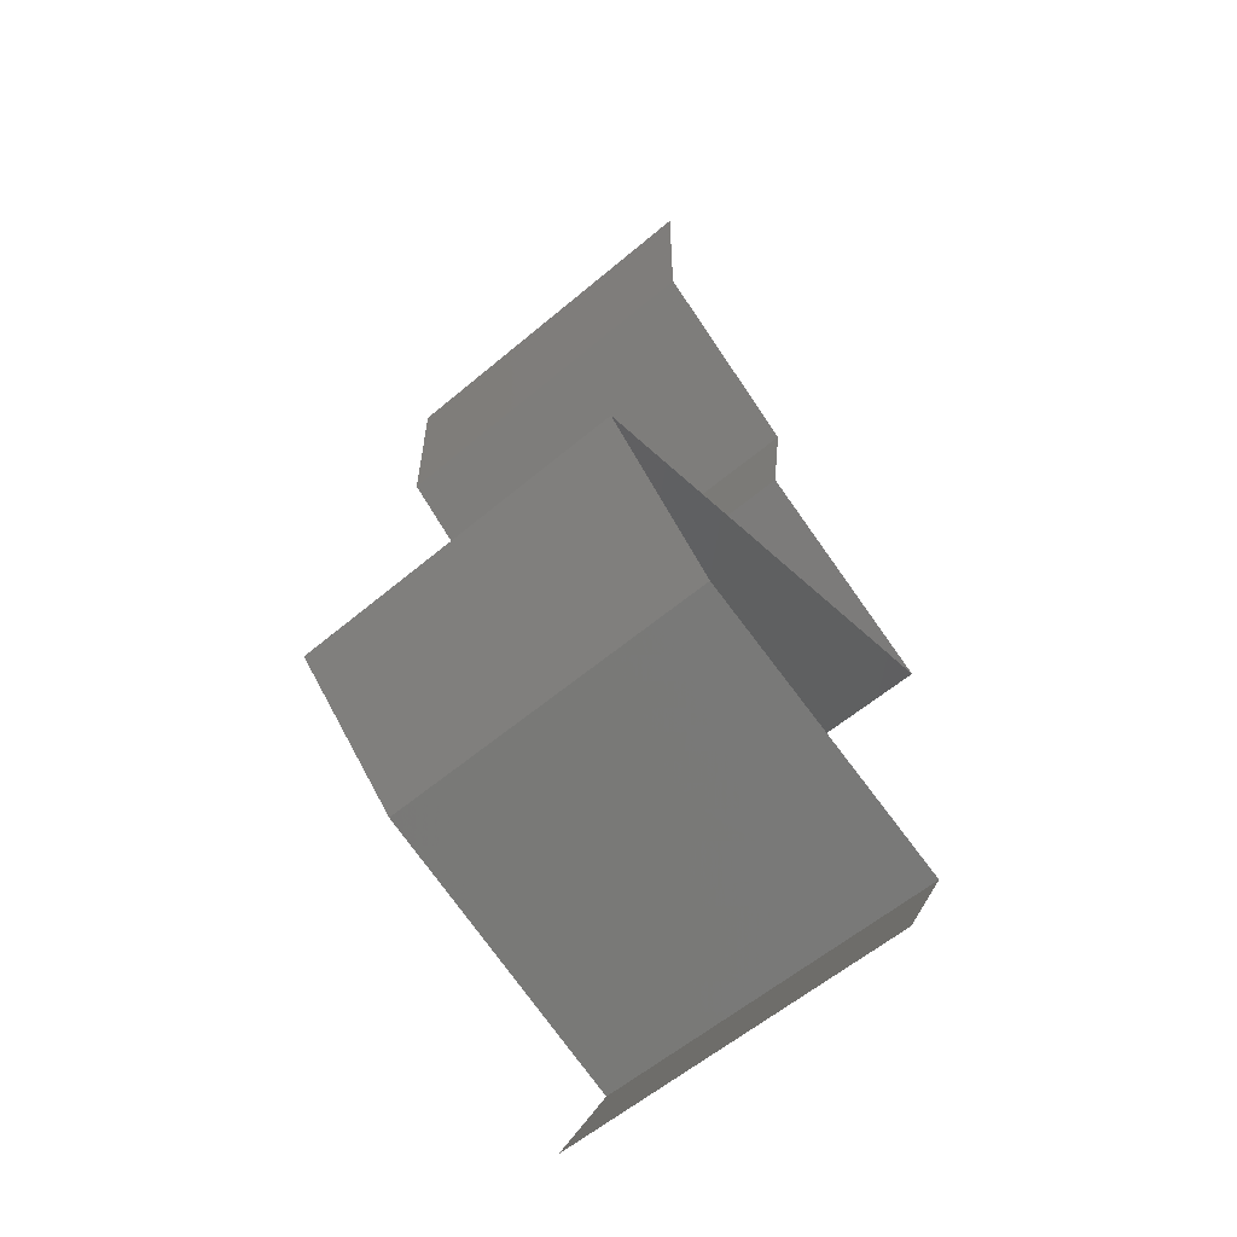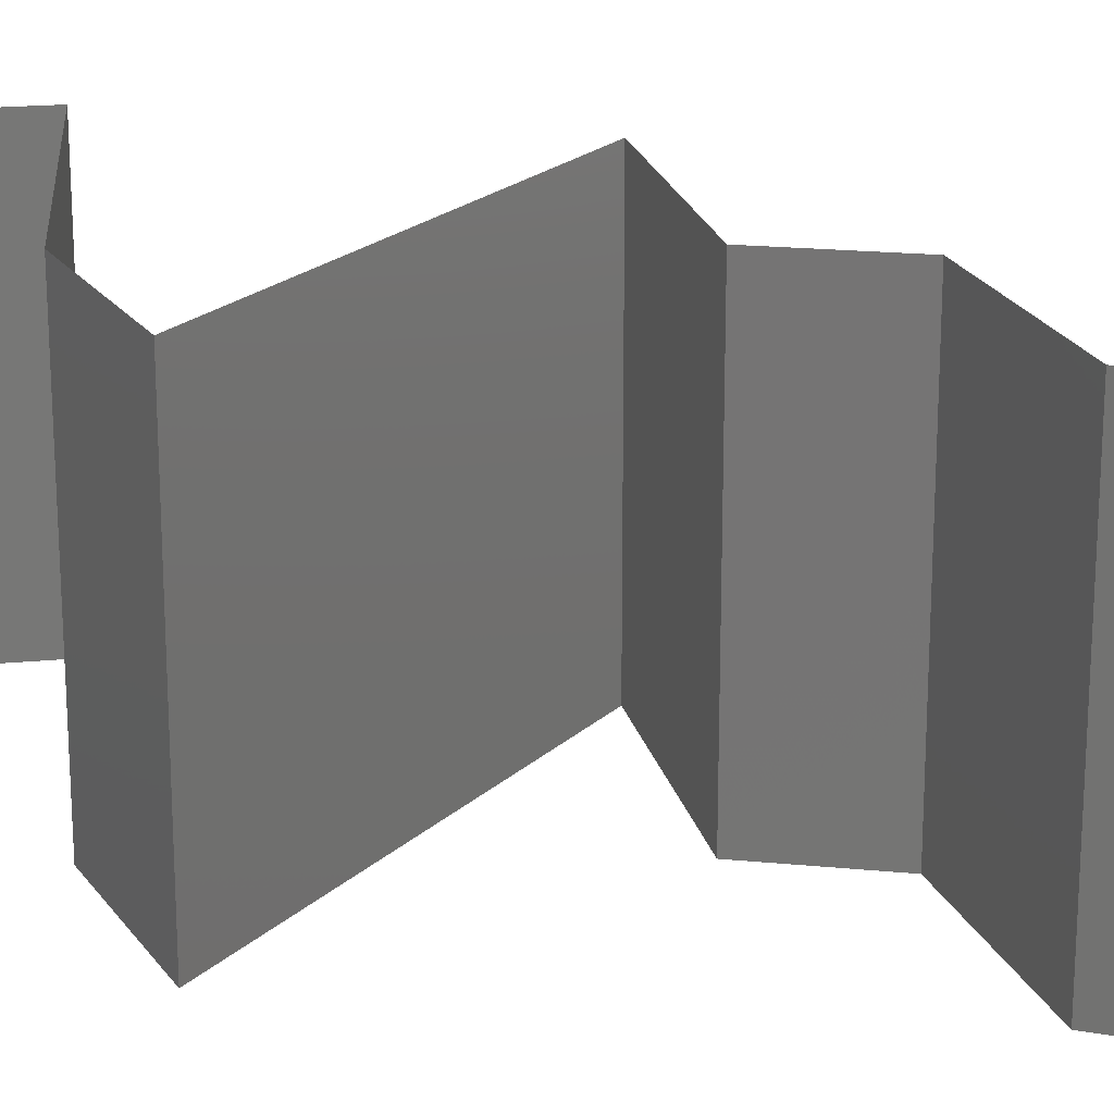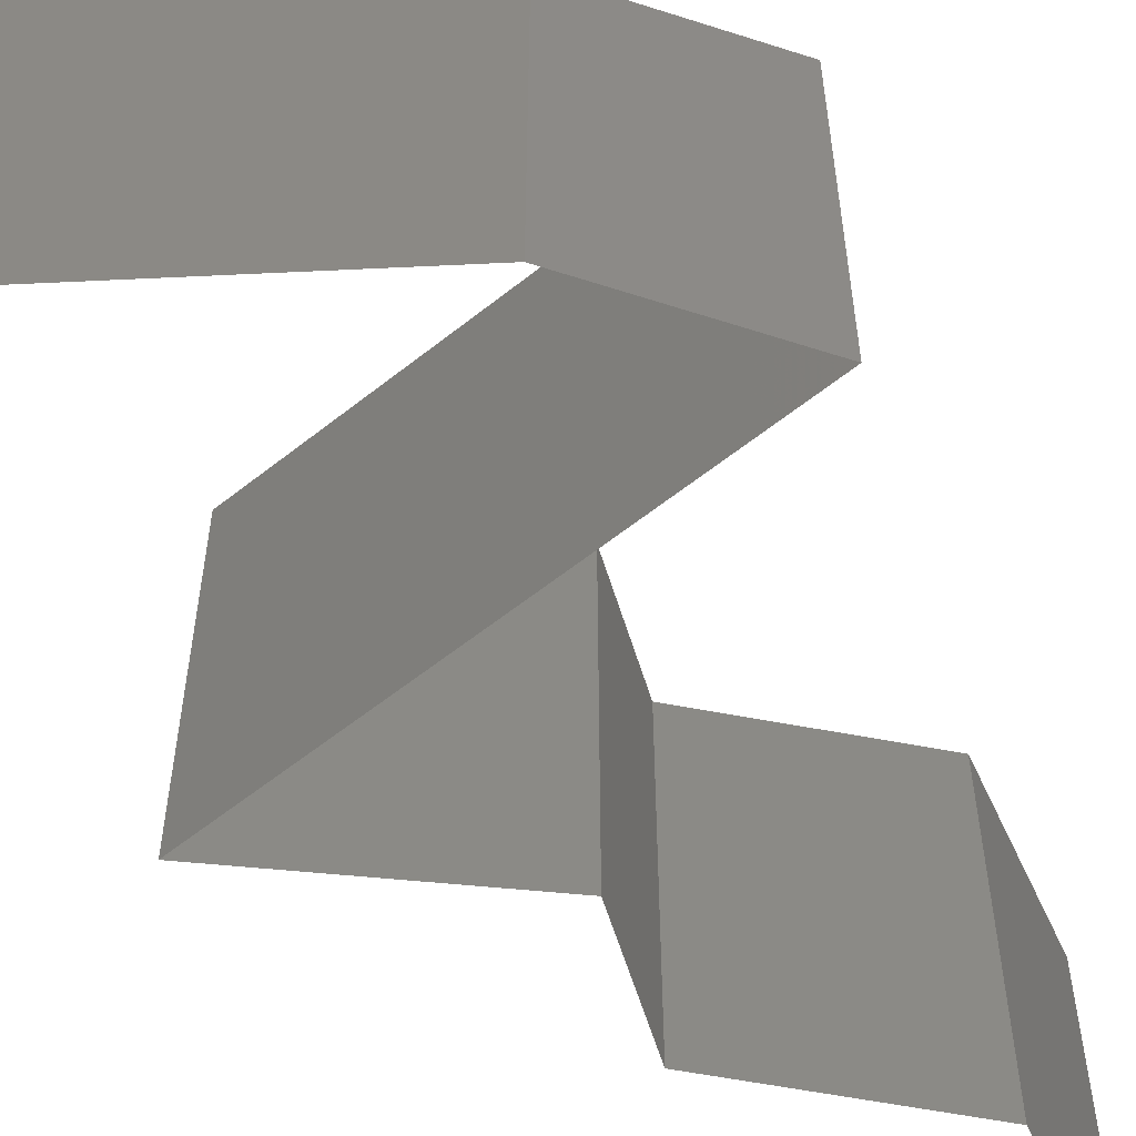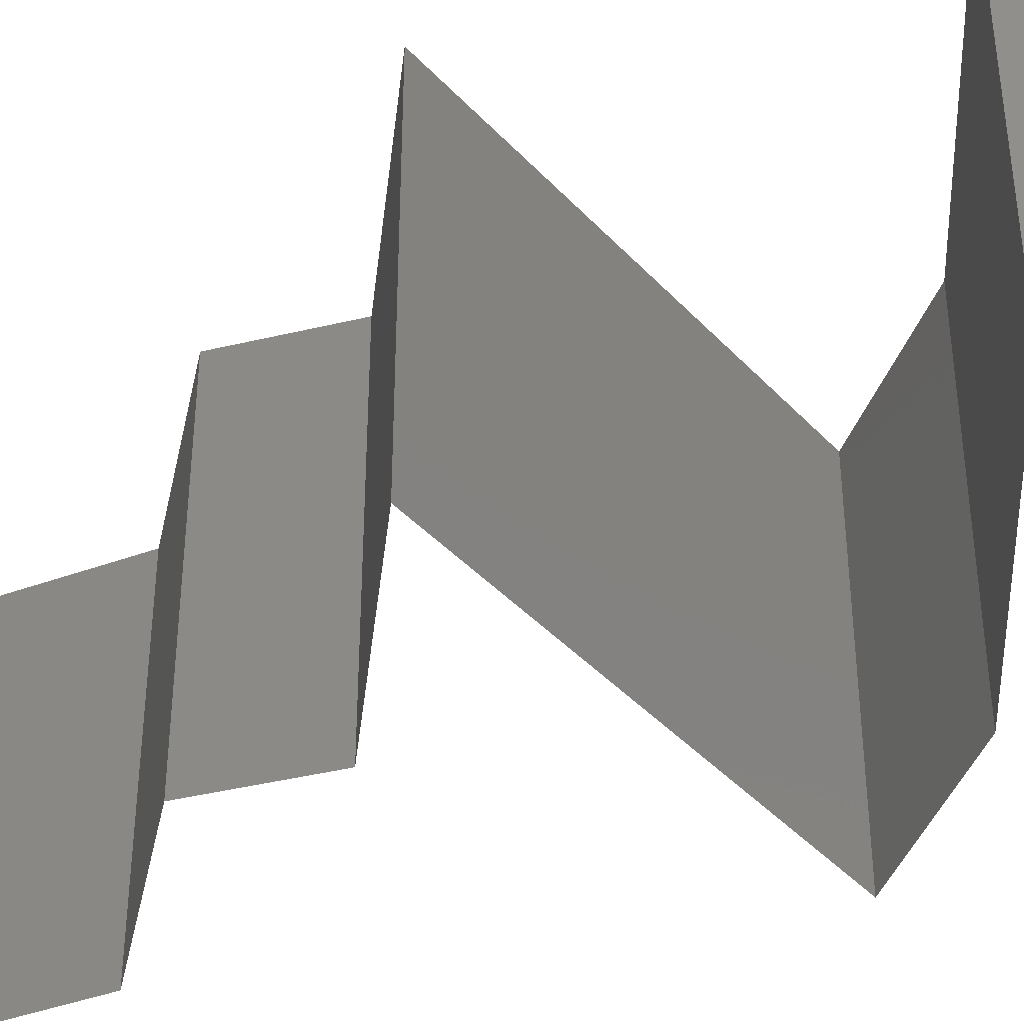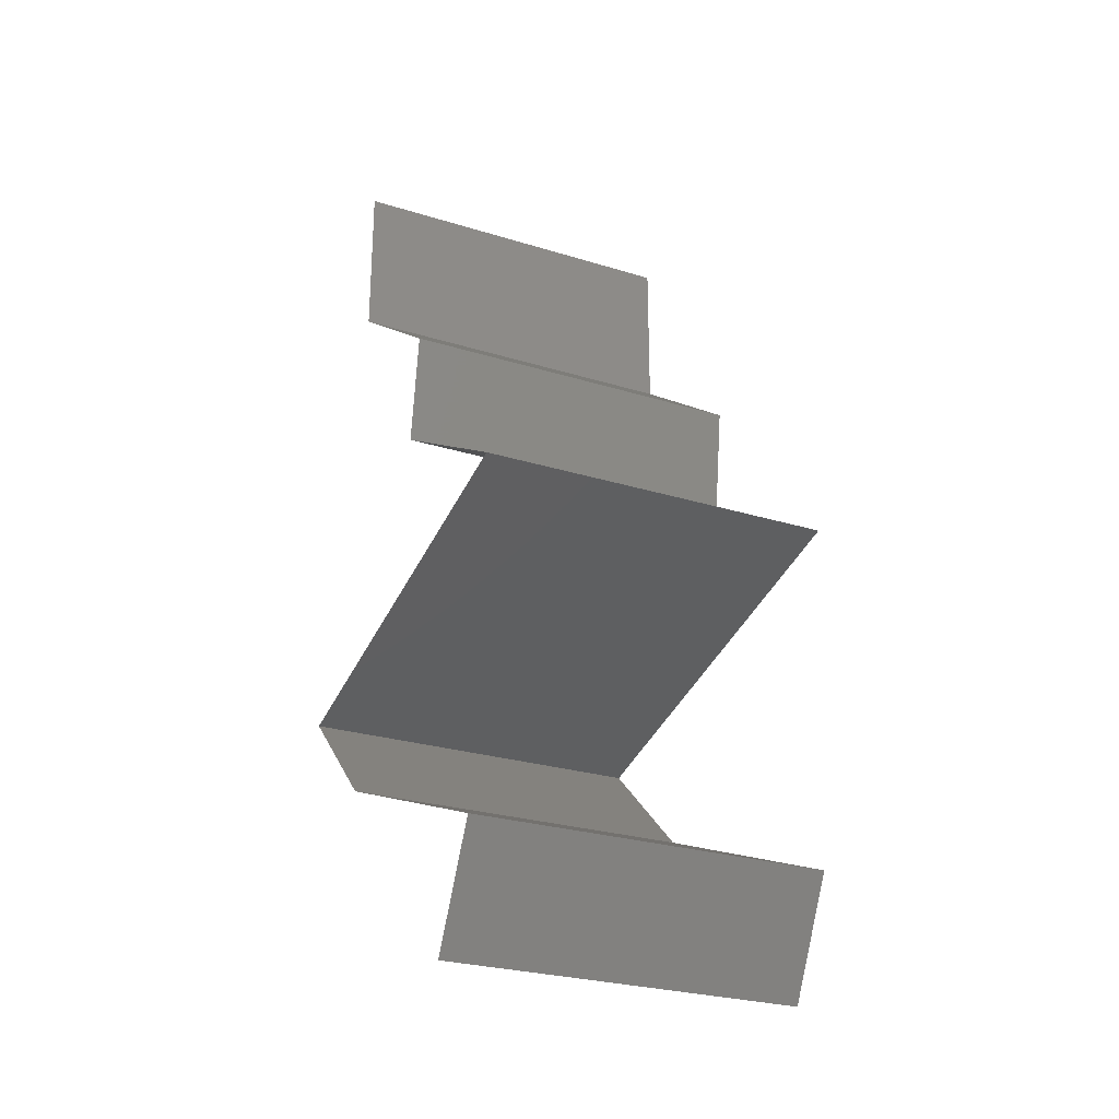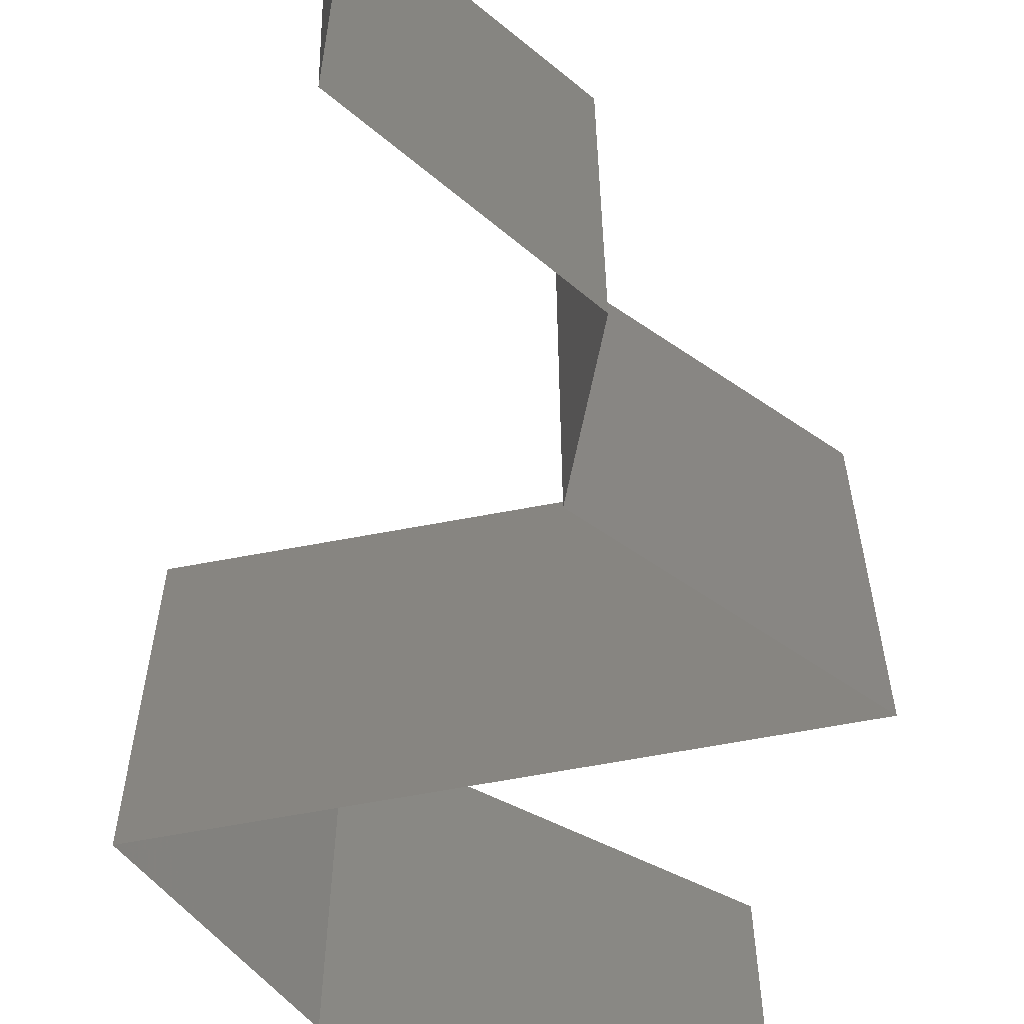
<metadata>
{"format":"stl","ext":"stl","renderer":"f3d","projection":"perspective","resolution":1024,"background":"white","views":[{"elev":-58.9,"azim":131.0,"up":"+Y"},{"elev":20.9,"azim":107.4,"up":"+Z"},{"elev":-59.6,"azim":24.6,"up":"+Z"},{"elev":-41.7,"azim":-66.3,"up":"+Z"},{"elev":-26.6,"azim":-115.9,"up":"+Y"},{"elev":-65.2,"azim":175.9,"up":"+Z"}]}
</metadata>
<code>
# stl→obj: 55 verts, 80 faces
v 0.04 0.06 0.02
v 0.04 0.05537 0.015
v 0.04 0.06 0.01
v 0.04 0.05073 0
v 0.04 0.05537 0.005
v 0.04 0.05073 0.01
v 0.04 0.06 0
v 0.04 0.05073 0.02
v 0.03117 0.04439 0.02
v 0.03558 0.04756 0.01451
v 0.03558 0.04756 0.005521
v 0.03117 0.04439 0
v 0.03117 0.04439 0.01
v 0.032 0.03805 0.01
v 0.03158 0.04122 0.005
v 0.03158 0.04122 0.015
v 0.032 0.03805 0.02
v 0.032 0.03805 0
v 0.02115 0.03171 0.01
v 0.02658 0.03488 0.02
v 0.02658 0.03488 0
v 0.02115 0.03171 0
v 0.02115 0.03171 0.02
v 0.02918 0.02959 0
v 0.0332 0.02854 0.00748
v 0.03721 0.02748 0
v 0.04524 0.02537 0
v 0.03972 0.02682 0.006291
v 0.04524 0.02537 0.01
v 0.02667 0.03025 0.006291
v 0.02743 0.03006 0.01304
v 0.03897 0.02702 0.01304
v 0.04524 0.02537 0.02
v 0.0332 0.02854 0.01445
v 0.03721 0.02748 0.02
v 0.02918 0.02959 0.02
v 0.03844 0.01902 0
v 0.04184 0.0222 0.005
v 0.03844 0.01902 0.01
v 0.04184 0.0222 0.015
v 0.03844 0.01902 0.02
v 0.03184 0.01638 0.007564
v 0.03051 0.01585 0
v 0.02259 0.01268 0.01
v 0.02837 0.01499 0.01371
v 0.02259 0.01268 0.02
v 0.02259 0.01268 0
v 0.02678 0.01436 0.005131
v 0.03343 0.01702 0.01431
v 0.03051 0.01585 0.02
v 0.02582 0.006342 0.01
v 0.0242 0.009512 0.005
v 0.0242 0.009512 0.015
v 0.02582 0.006342 0
v 0.02582 0.006342 0.02
f 1 2 3
f 4 5 6
f 3 5 7
f 6 2 8
f 6 5 3
f 8 2 1
f 3 2 6
f 7 5 4
f 9 10 8
f 4 11 12
f 11 10 13
f 6 10 11
f 8 10 6
f 12 11 13
f 6 11 4
f 13 10 9
f 14 15 13
f 13 16 14
f 17 16 9
f 12 15 18
f 13 15 12
f 9 16 13
f 18 15 14
f 14 16 17
f 19 14 20
f 21 14 19
f 21 18 14
f 14 17 20
f 19 22 21
f 20 23 19
f 24 25 26
f 27 28 29
f 19 30 22
f 23 31 19
f 29 32 33
f 25 31 34
f 34 32 25
f 30 31 25
f 25 32 28
f 22 30 24
f 26 28 27
f 33 32 35
f 36 31 23
f 35 34 36
f 25 28 26
f 24 30 25
f 34 31 36
f 35 32 34
f 19 31 30
f 28 32 29
f 37 38 39
f 33 40 29
f 39 40 41
f 29 38 27
f 29 40 39
f 27 38 37
f 39 38 29
f 41 40 33
f 37 42 43
f 39 42 37
f 44 45 46
f 47 48 44
f 41 49 39
f 46 45 50
f 45 48 42
f 44 48 45
f 43 48 47
f 50 49 41
f 49 42 39
f 42 48 43
f 49 45 42
f 50 45 49
f 51 52 44
f 44 53 51
f 47 52 54
f 55 53 46
f 44 52 47
f 46 53 44
f 54 52 51
f 51 53 55

</code>
